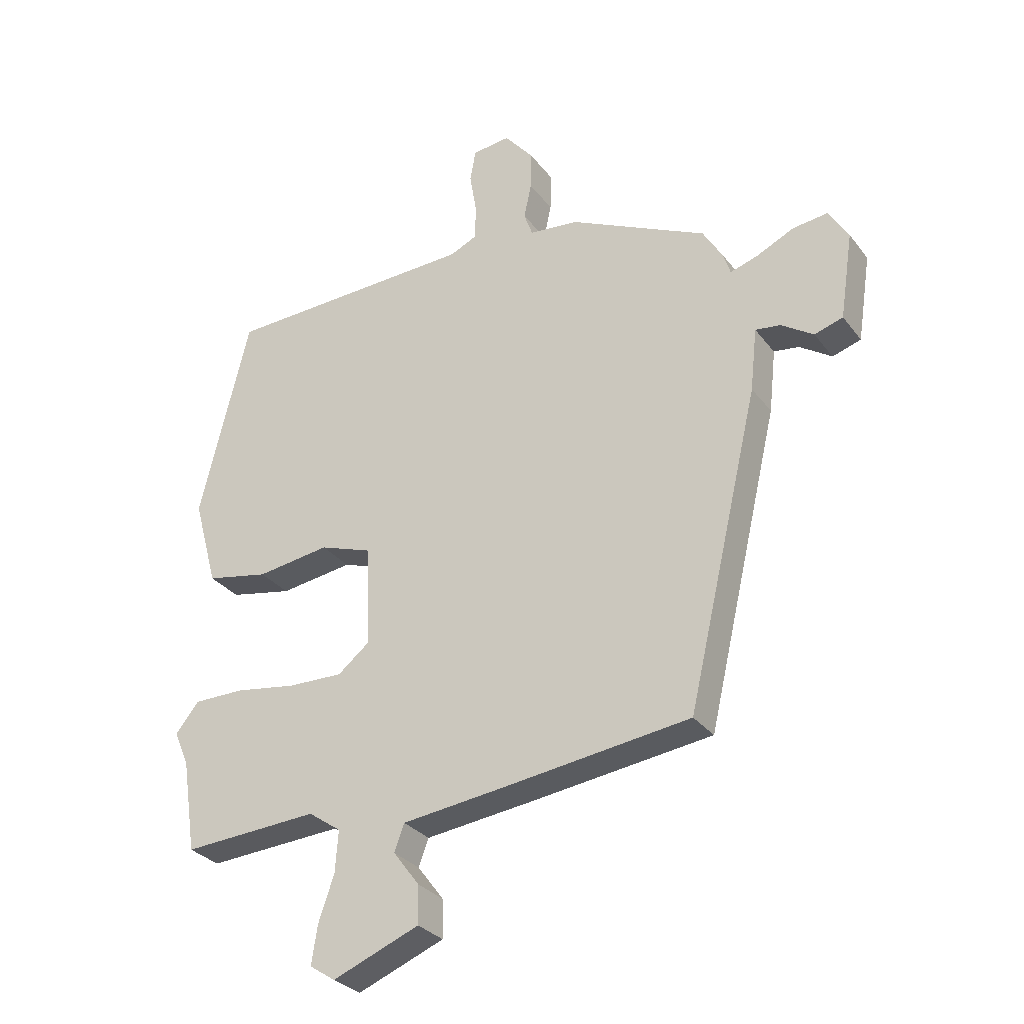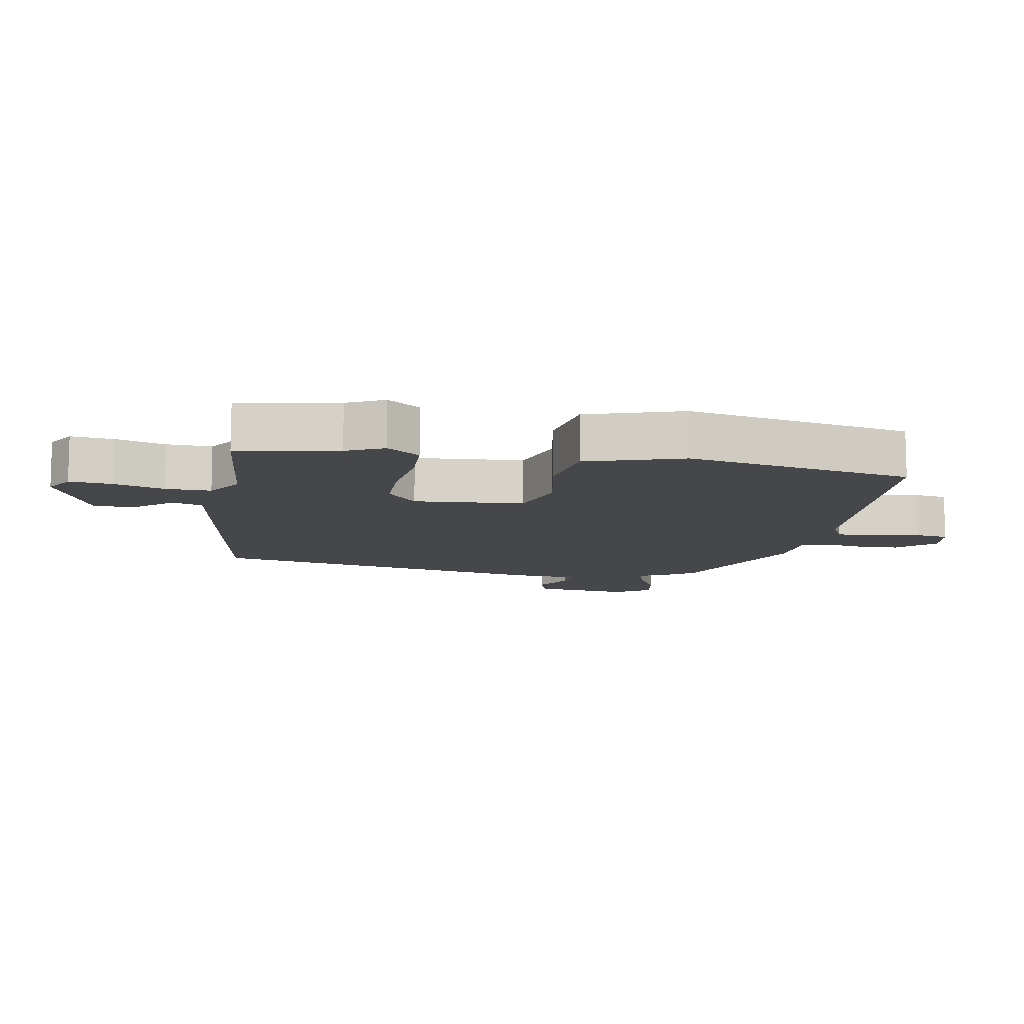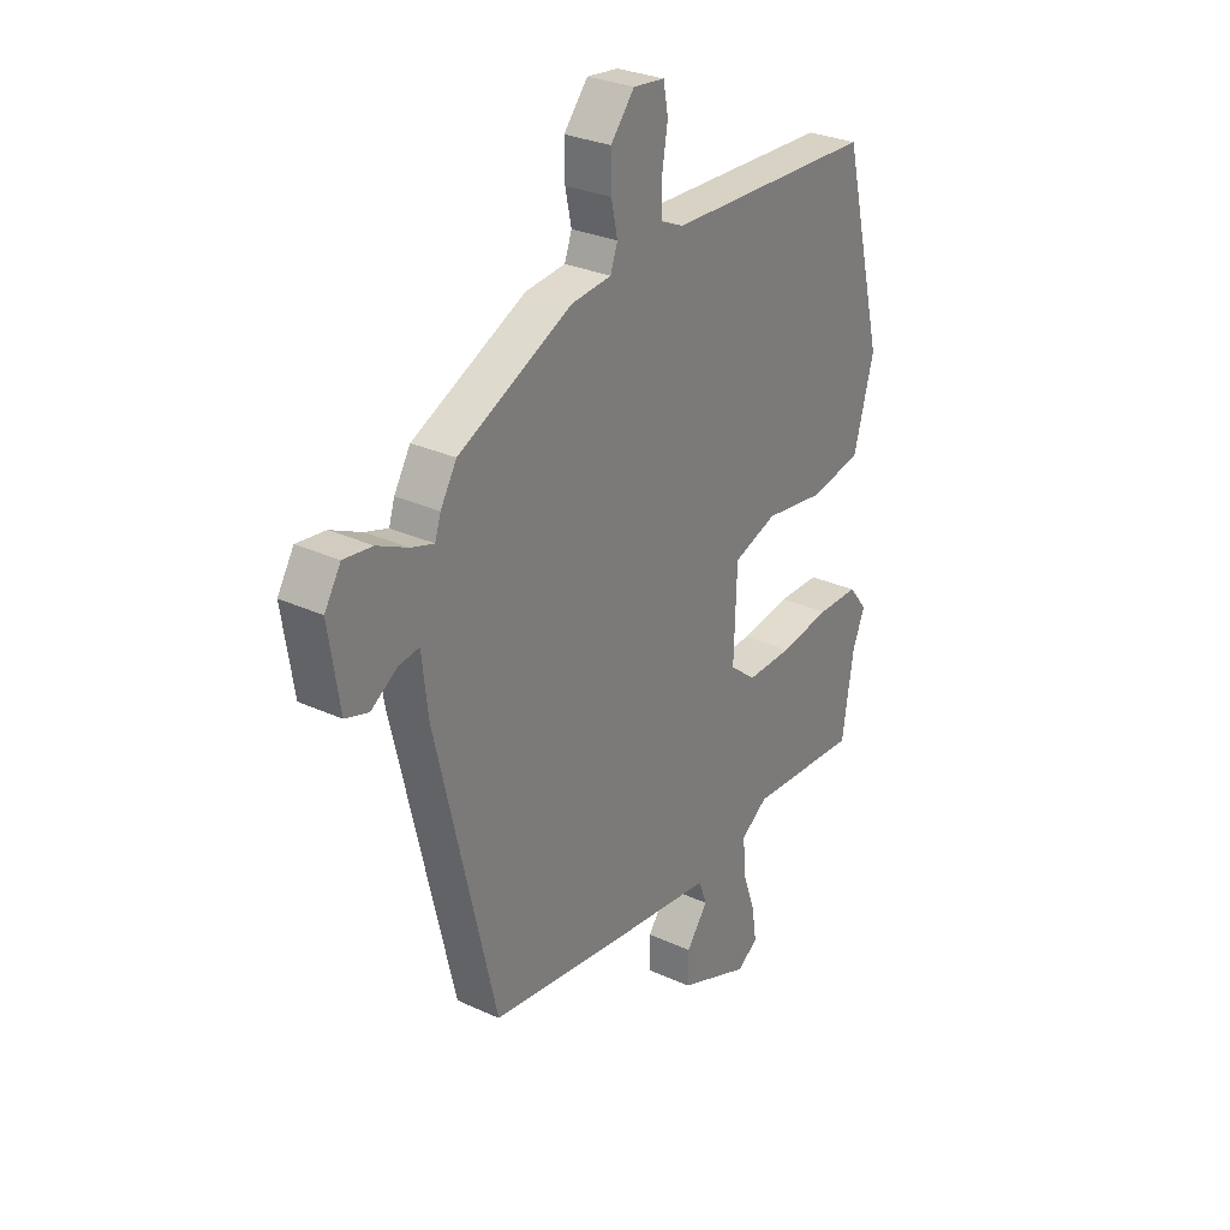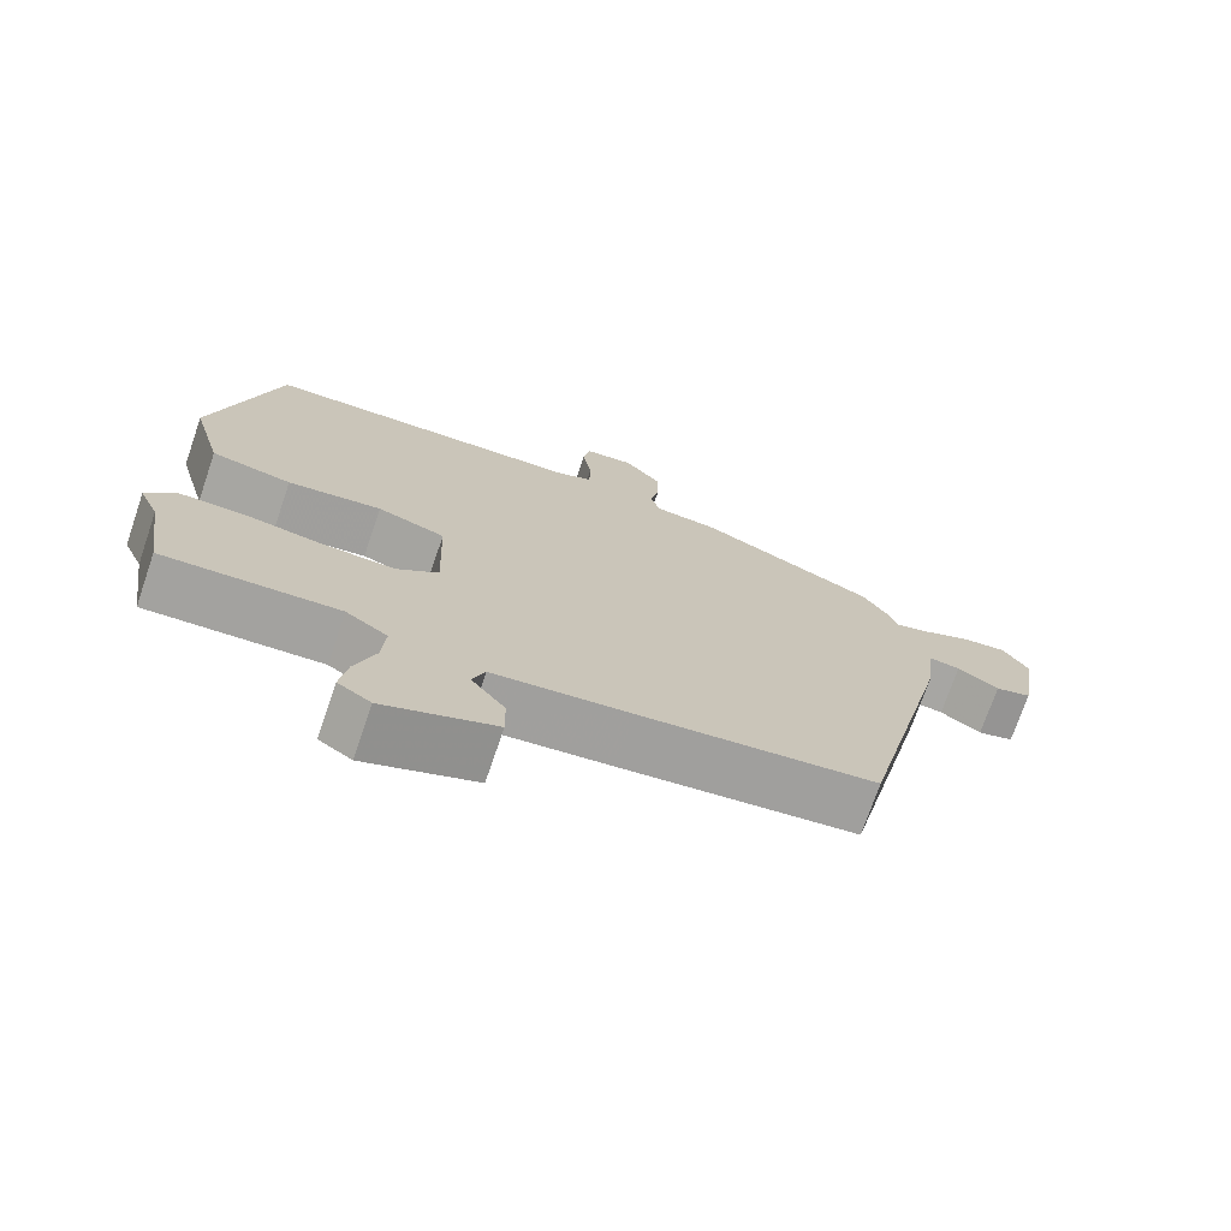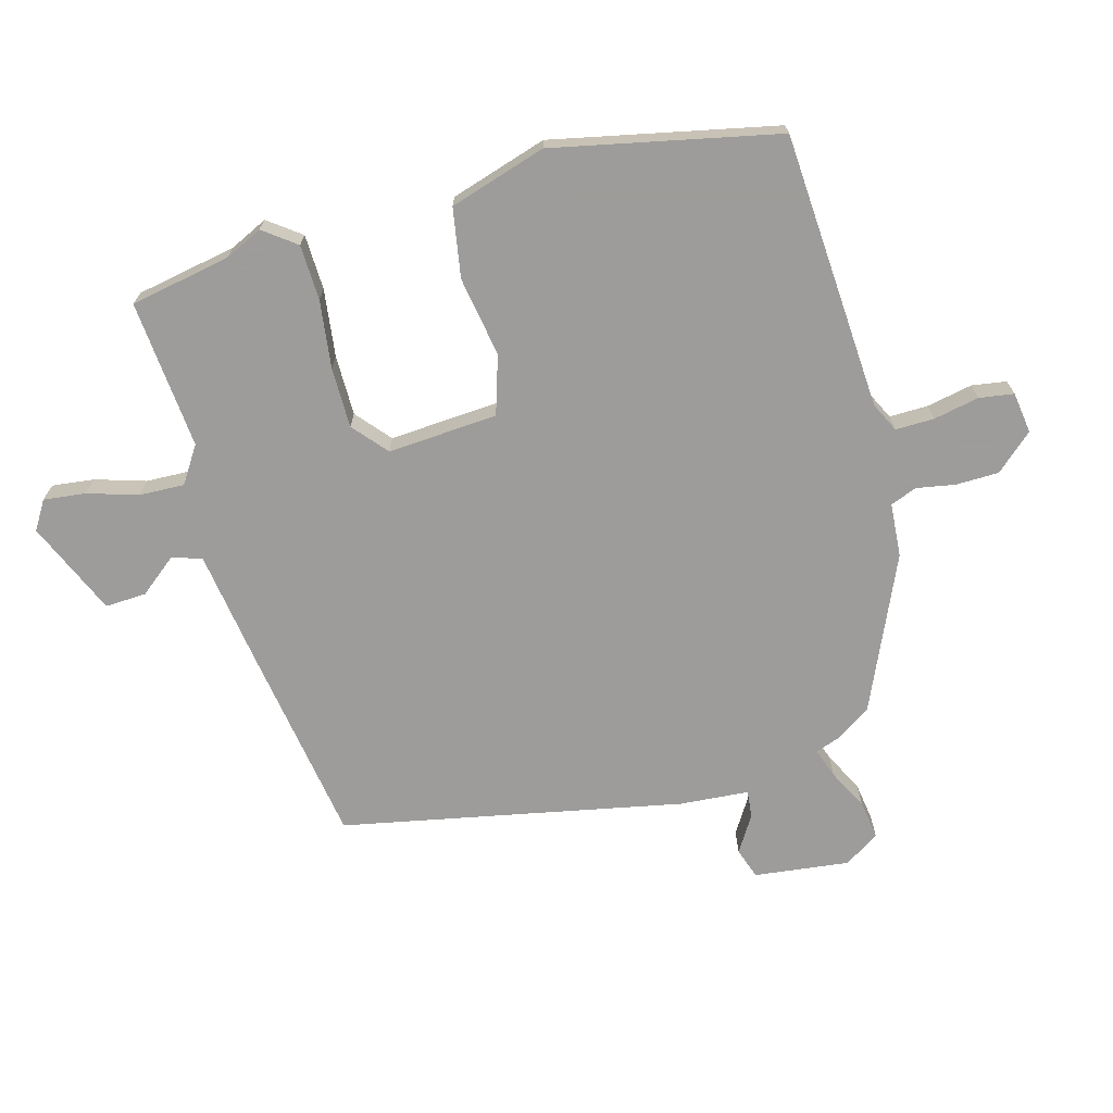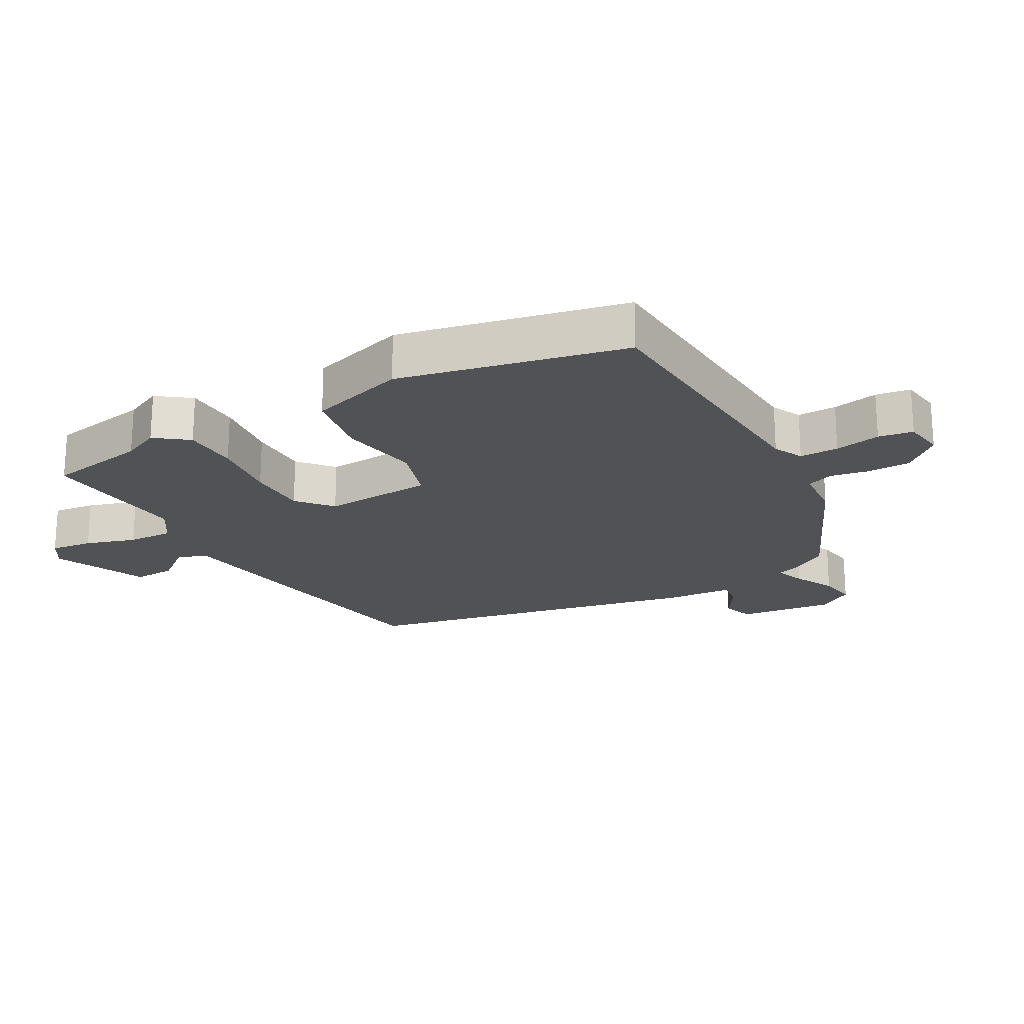
<metadata>
{"format":"obj","ext":"obj","renderer":"f3d","projection":"perspective","resolution":1024,"background":"white","views":[{"elev":-30.3,"azim":30.3,"up":"+Z"},{"elev":-10.8,"azim":-97.7,"up":"+Y"},{"elev":28.9,"azim":124.6,"up":"+Z"},{"elev":-73.2,"azim":-18.9,"up":"+Z"},{"elev":-70.3,"azim":-72.7,"up":"+Y"},{"elev":-21.0,"azim":-59.0,"up":"+Y"}]}
</metadata>
<code>
v 0.468 0.07 0.361
v 0.502 0.07 0.304
v 0.514 0.07 0.266
v 0.562 0.07 0.281
v 0.626 0.07 0.311
v 0.686 0.07 0.318
v 0.72 0.07 0.262
v 0.697 0.07 0.113
v 0.648 0.07 0.098
v 0.593 0.07 0.135
v 0.55 0.07 0.141
v 0.538 0.07 0.033
v 0.413 0.07 -0.498
v 0.098 0.07 -0.537
v -0.085 0.07 -0.558
v -0.102 0.07 -0.604
v -0.057 0.07 -0.664
v -0.056 0.07 -0.729
v -0.205 0.07 -0.788
v -0.249 0.07 -0.759
v -0.239 0.07 -0.693
v -0.212 0.07 -0.615
v -0.207 0.07 -0.544
v -0.263 0.07 -0.505
v -0.497 0.07 -0.518
v -0.521 0.07 -0.36
v -0.547 0.07 -0.3
v -0.507 0.07 -0.25
v -0.42 0.07 -0.25
v -0.314 0.07 -0.267
v -0.219 0.07 -0.27
v -0.164 0.07 -0.226
v -0.17 0.07 -0.053
v -0.261 0.07 -0.021
v -0.387 0.07 -0.038
v -0.495 0.07 -0.016
v -0.537 0.07 0.137
v -0.451 0.07 0.487
v -0.015 0.07 0.5
v 0.032 0.07 0.521
v 0.033 0.07 0.582
v 0.021 0.07 0.654
v 0.031 0.07 0.708
v 0.096 0.07 0.715
v 0.146 0.07 0.655
v 0.145 0.07 0.588
v 0.132 0.07 0.527
v 0.147 0.07 0.485
v 0.231 0.07 0.476
v 0.468 0 0.361
v 0.502 0 0.304
v 0.514 0 0.266
v 0.562 0 0.281
v 0.626 0 0.311
v 0.686 0 0.318
v 0.72 0 0.262
v 0.697 0 0.113
v 0.648 0 0.098
v 0.593 0 0.135
v 0.55 0 0.141
v 0.538 0 0.033
v 0.413 0 -0.498
v 0.098 0 -0.537
v -0.085 0 -0.558
v -0.102 0 -0.604
v -0.057 0 -0.664
v -0.056 0 -0.729
v -0.205 0 -0.788
v -0.249 0 -0.759
v -0.239 0 -0.693
v -0.212 0 -0.615
v -0.207 0 -0.544
v -0.263 0 -0.505
v -0.497 0 -0.518
v -0.521 0 -0.36
v -0.547 0 -0.3
v -0.507 0 -0.25
v -0.42 0 -0.25
v -0.314 0 -0.267
v -0.219 0 -0.27
v -0.164 0 -0.226
v -0.17 0 -0.053
v -0.261 0 -0.021
v -0.387 0 -0.038
v -0.495 0 -0.016
v -0.537 0 0.137
v -0.451 0 0.487
v -0.015 0 0.5
v 0.032 0 0.521
v 0.033 0 0.582
v 0.021 0 0.654
v 0.031 0 0.708
v 0.096 0 0.715
v 0.146 0 0.655
v 0.145 0 0.588
v 0.132 0 0.527
v 0.147 0 0.485
v 0.231 0 0.476
f 1 2 3
f 49 1 3
f 48 49 3
f 45 46 47
f 44 45 47
f 43 44 47
f 42 43 47
f 41 42 47
f 40 41 47 48
f 39 40 48 3
f 38 39 3
f 37 38 3
f 36 37 3
f 35 36 3
f 34 35 3
f 28 29 30
f 27 28 30
f 26 27 30
f 26 30 31
f 25 26 31
f 24 25 31
f 23 24 31 32
f 20 21 22
f 19 20 22
f 18 19 22
f 17 18 22
f 16 17 22
f 22 23 32
f 16 22 32
f 15 16 32
f 15 32 33
f 14 15 33
f 13 14 33
f 12 13 33
f 11 12 33
f 8 9 10
f 7 8 10
f 6 7 10
f 5 6 10
f 4 5 10
f 34 3 4
f 33 34 4
f 11 33 4
f 4 10 11
f 52 51 50
f 52 50 98
f 52 98 97
f 96 95 94
f 96 94 93
f 96 93 92
f 96 92 91
f 96 91 90
f 97 96 90 89
f 52 97 89 88
f 52 88 87
f 52 87 86
f 52 86 85
f 52 85 84
f 52 84 83
f 79 78 77
f 79 77 76
f 79 76 75
f 80 79 75
f 80 75 74
f 80 74 73
f 81 80 73 72
f 71 70 69
f 71 69 68
f 71 68 67
f 71 67 66
f 71 66 65
f 81 72 71
f 81 71 65
f 81 65 64
f 82 81 64
f 82 64 63
f 82 63 62
f 82 62 61
f 82 61 60
f 59 58 57
f 59 57 56
f 59 56 55
f 59 55 54
f 59 54 53
f 53 52 83
f 53 83 82
f 53 82 60
f 60 59 53
f 1 50 51 2
f 2 51 52 3
f 3 52 53 4
f 4 53 54 5
f 5 54 55 6
f 6 55 56 7
f 7 56 57 8
f 8 57 58 9
f 9 58 59 10
f 10 59 60 11
f 11 60 61 12
f 12 61 62 13
f 13 62 63 14
f 14 63 64 15
f 15 64 65 16
f 16 65 66 17
f 17 66 67 18
f 18 67 68 19
f 19 68 69 20
f 20 69 70 21
f 21 70 71 22
f 22 71 72 23
f 23 72 73 24
f 24 73 74 25
f 25 74 75 26
f 26 75 76 27
f 27 76 77 28
f 28 77 78 29
f 29 78 79 30
f 30 79 80 31
f 31 80 81 32
f 32 81 82 33
f 33 82 83 34
f 34 83 84 35
f 35 84 85 36
f 36 85 86 37
f 37 86 87 38
f 38 87 88 39
f 39 88 89 40
f 40 89 90 41
f 41 90 91 42
f 42 91 92 43
f 43 92 93 44
f 44 93 94 45
f 45 94 95 46
f 46 95 96 47
f 47 96 97 48
f 48 97 98 49
f 49 98 50 1

</code>
